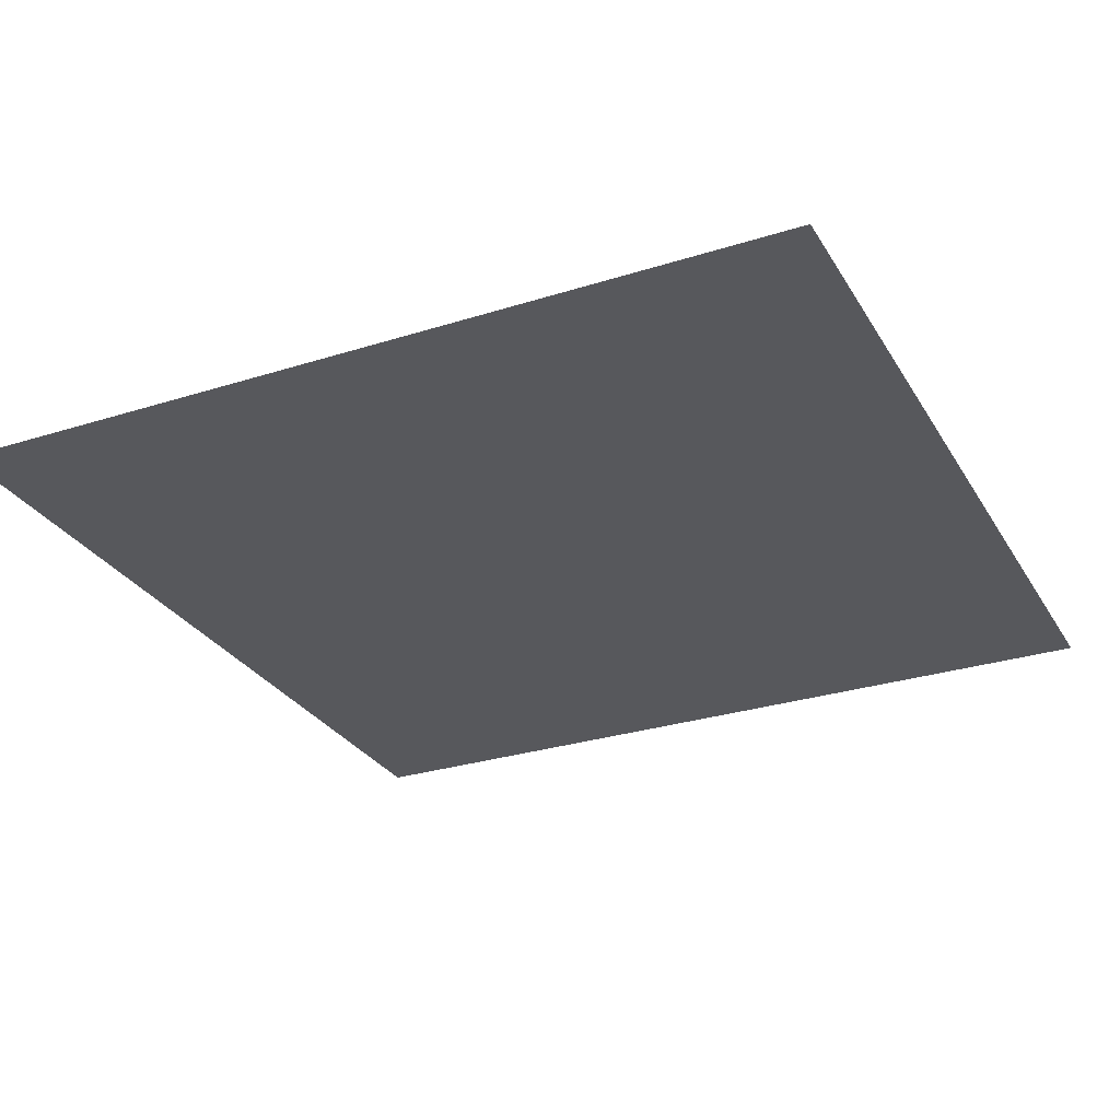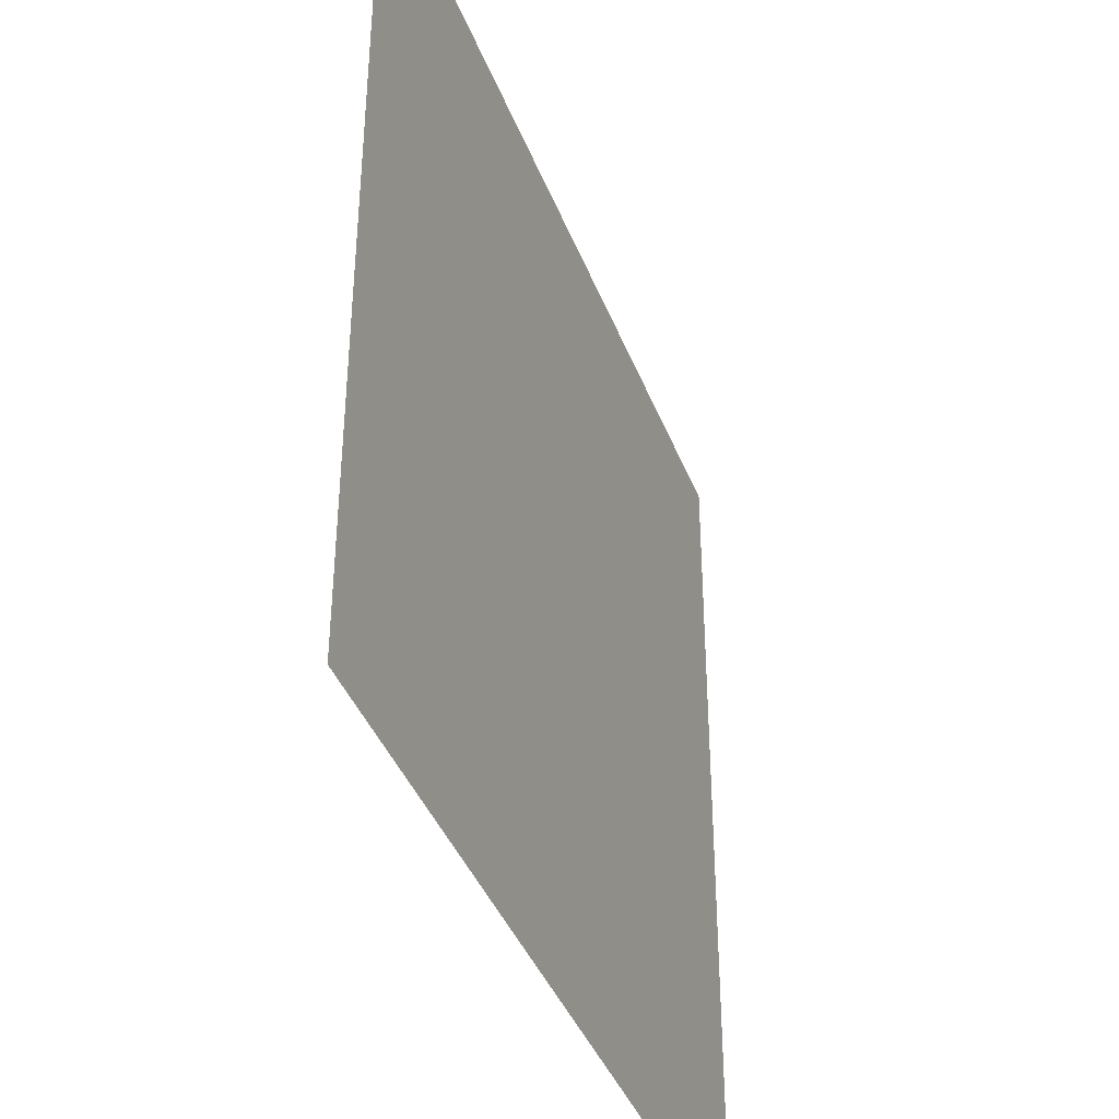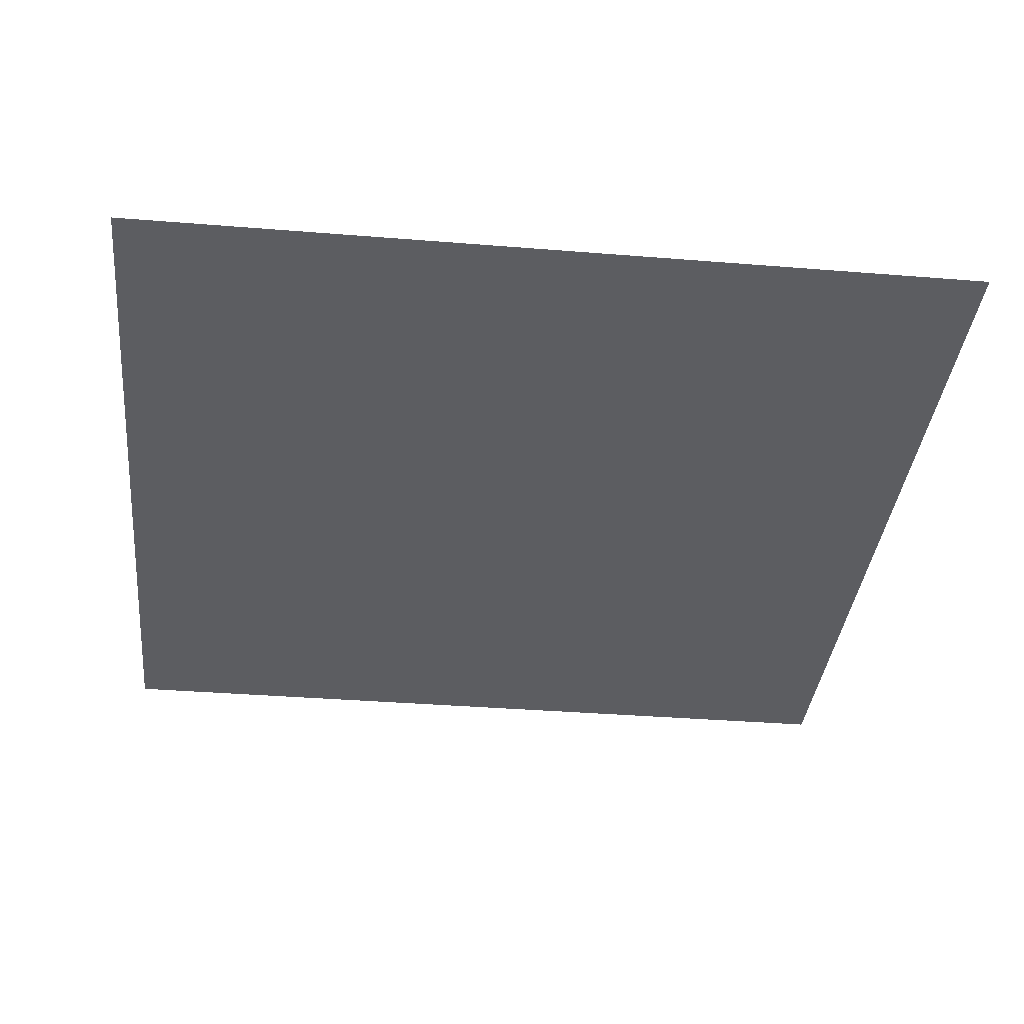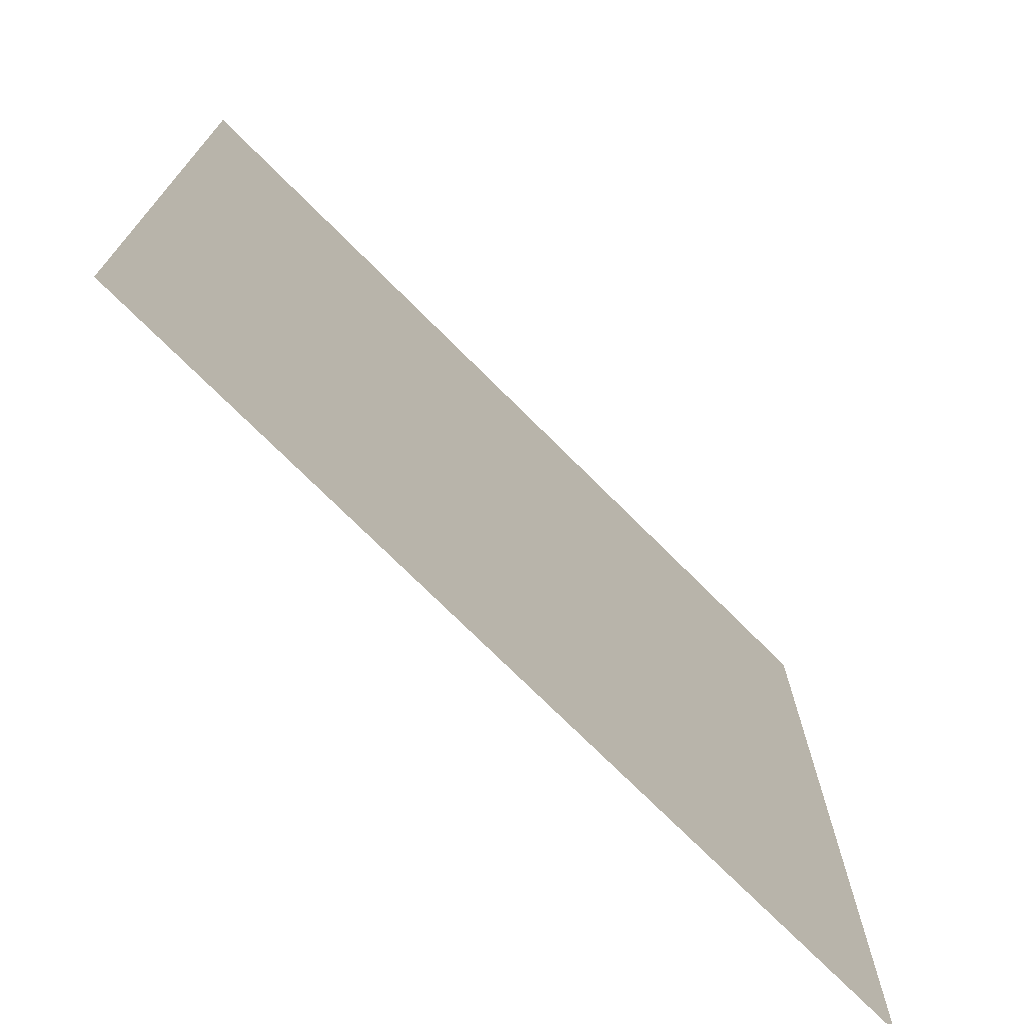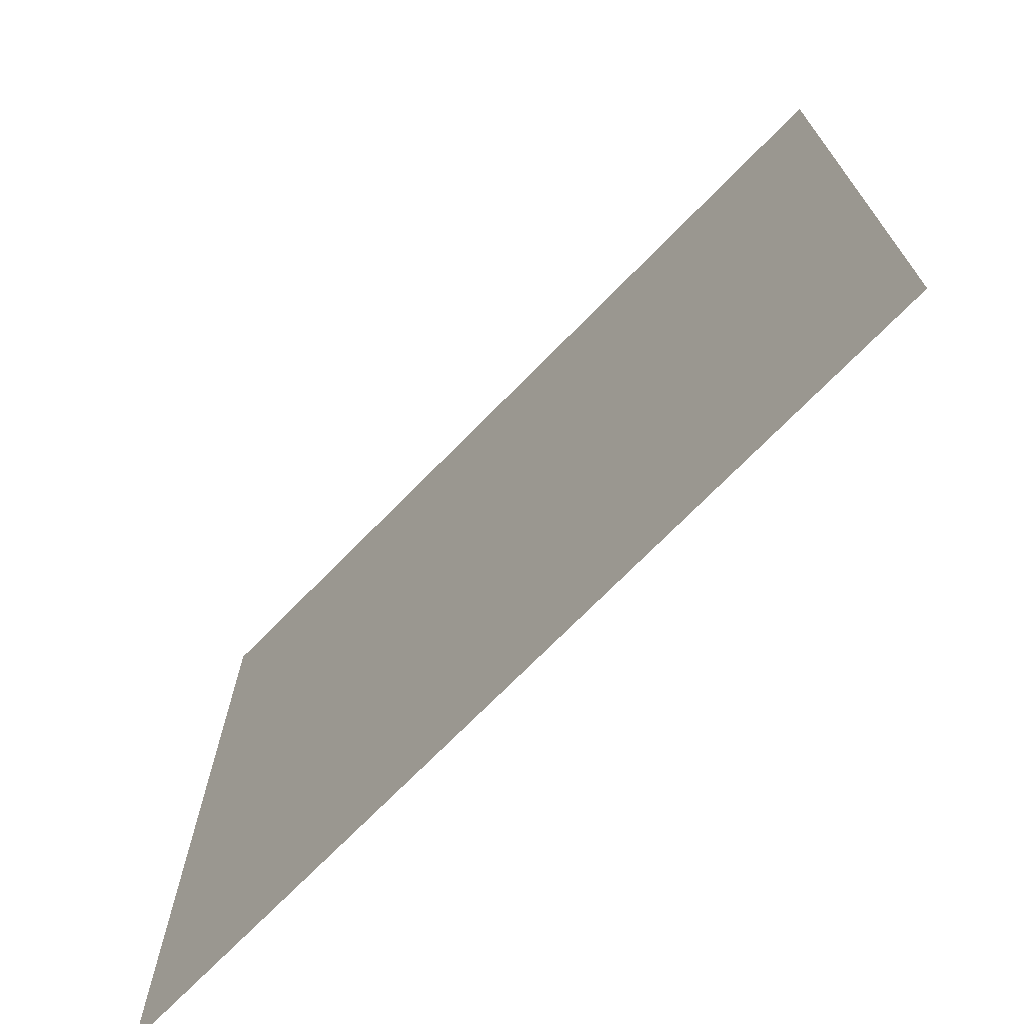
<metadata>
{"format":"obj","ext":"obj","renderer":"f3d","projection":"perspective","resolution":1024,"background":"white","views":[{"elev":-28.7,"azim":115.3,"up":"+Z"},{"elev":-40.3,"azim":110.0,"up":"+Y"},{"elev":-36.5,"azim":-6.0,"up":"+Z"},{"elev":-73.7,"azim":135.0,"up":"+Y"},{"elev":-72.4,"azim":-134.5,"up":"+Y"}]}
</metadata>
<code>
v 6335 -1361 367.9
v 6335 -1353 367.9
v 6335 -1344 367.9
v 6335 -1336 367.9
v 6343 -1361 367.9
v 6343 -1353 367.9
v 6343 -1344 367.9
v 6343 -1336 367.9
v 6352 -1361 367.9
v 6352 -1353 367.9
v 6352 -1344 367.9
v 6352 -1336 367.9
v 6360 -1361 367.9
v 6360 -1353 367.9
v 6360 -1344 367.9
v 6360 -1336 367.9
f 1 2 6
f 1 6 5
f 2 3 7
f 2 7 6
f 3 4 8
f 3 8 7
f 5 6 10
f 5 10 9
f 6 7 11
f 6 11 10
f 7 8 12
f 7 12 11
f 9 10 14
f 9 14 13
f 10 11 15
f 10 15 14
f 11 12 16
f 11 16 15

</code>
